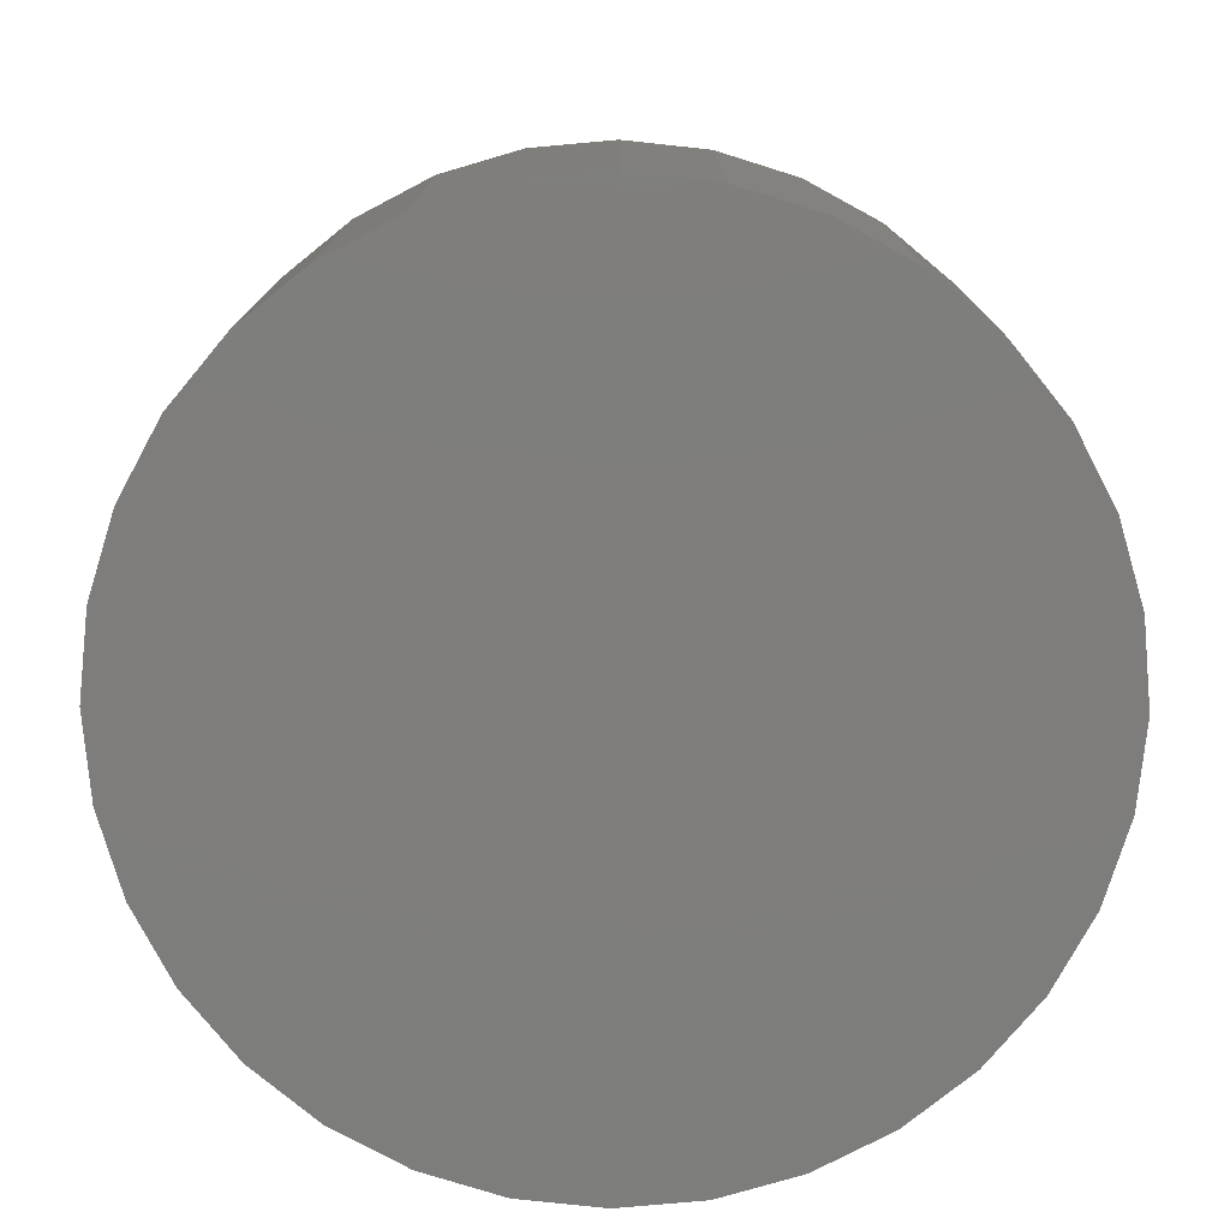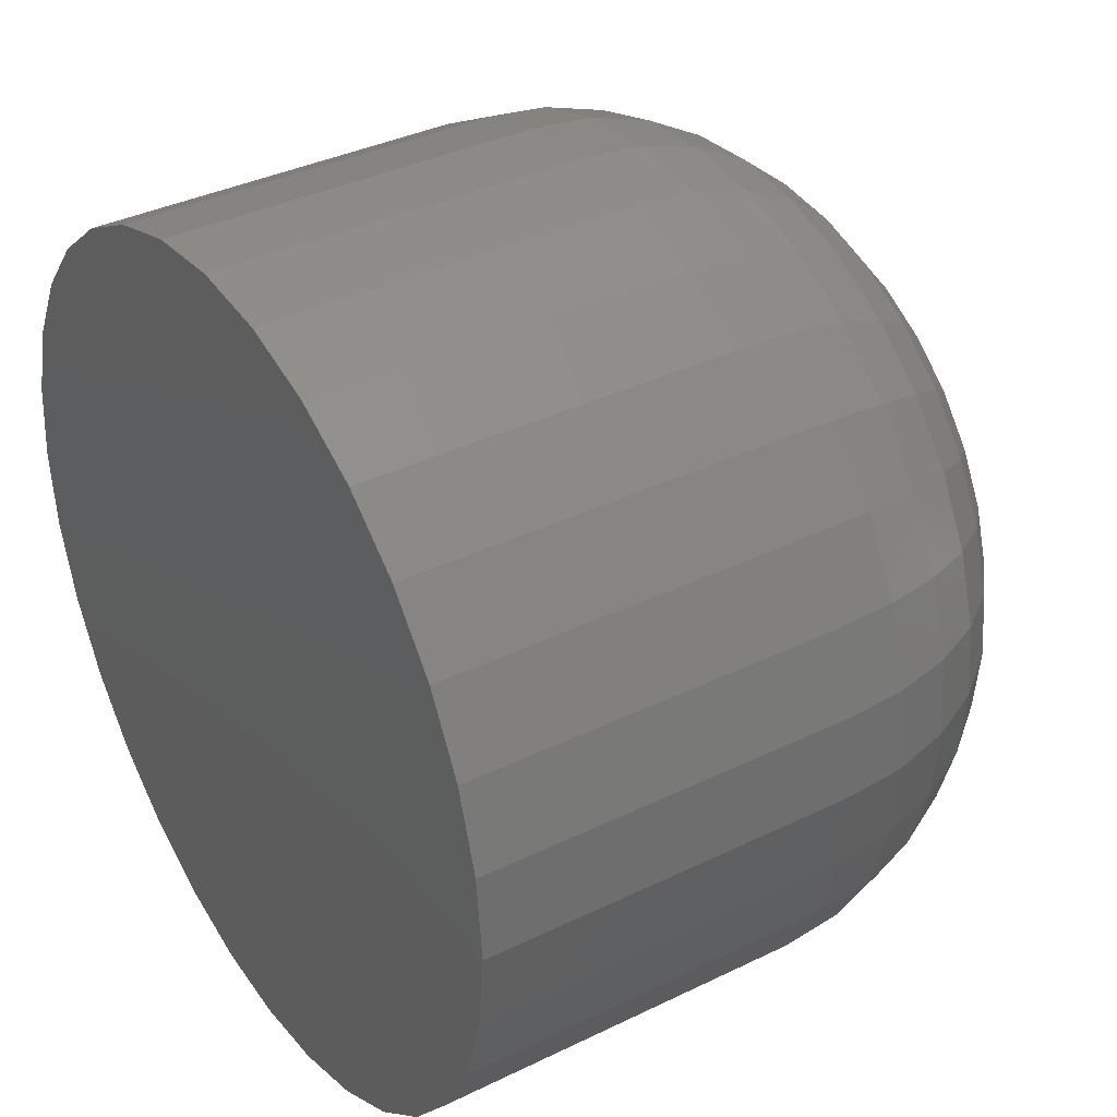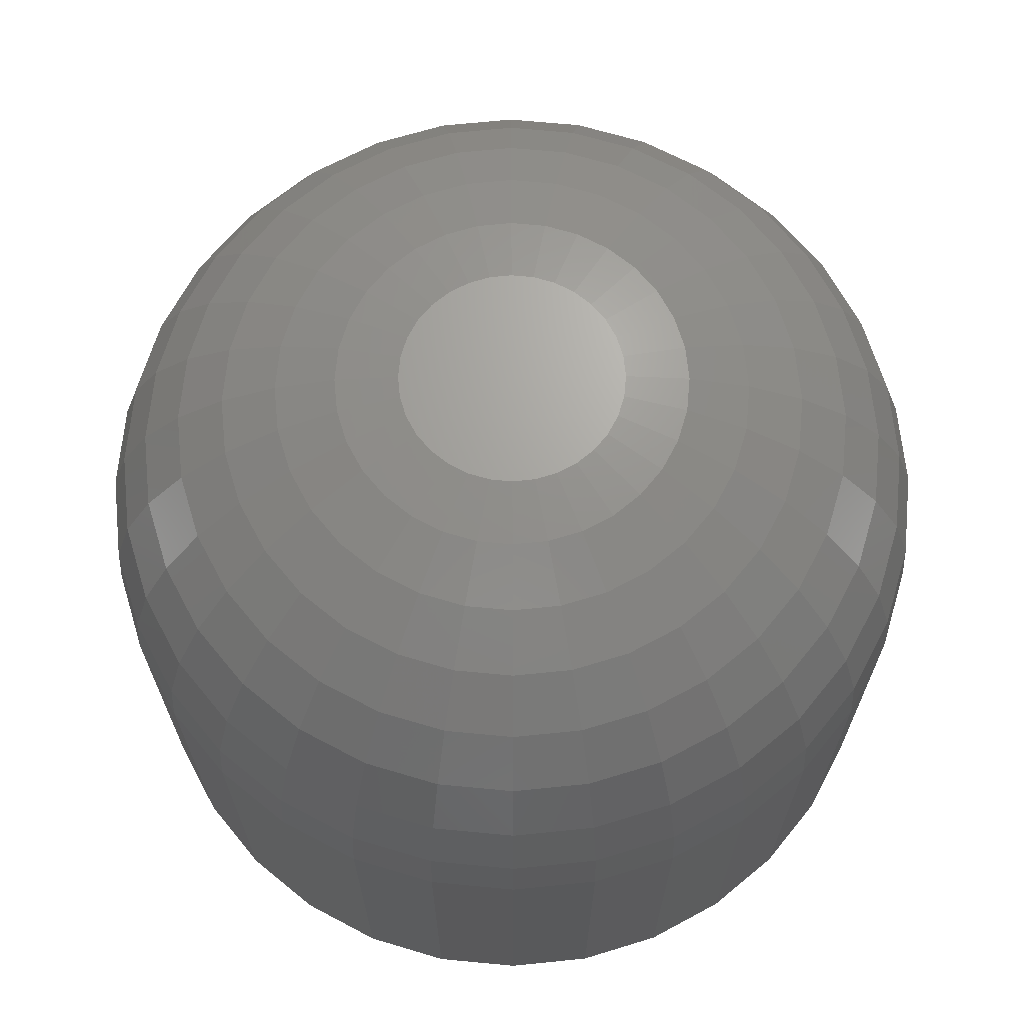
<metadata>
{"format":"stl","ext":"stl","renderer":"f3d","projection":"perspective","resolution":1024,"background":"white","views":[{"elev":-77.1,"azim":-113.0,"up":"+Y"},{"elev":36.6,"azim":57.6,"up":"+Z"},{"elev":67.6,"azim":-112.7,"up":"+Y"}]}
</metadata>
<code>
# stl→obj: 320 verts, 636 faces
v -0.203 6.073e-17 0.2064
v -0.201 6.095e-17 0.2089
v -0.178 6.351e-17 0.2089
v -0.1759 6.373e-17 0.2064
v -0.2045 6.056e-17 0.2036
v -0.1744 6.39e-17 0.2036
v -0.1759 6.373e-17 0.1883
v -0.203 6.073e-17 0.1883
v -0.1744 6.39e-17 0.1911
v -0.201 6.095e-17 0.1859
v -0.178 6.351e-17 0.1859
v -0.1985 6.123e-17 0.1838
v -0.1804 6.324e-17 0.1838
v -0.1957 6.154e-17 0.1823
v -0.1927 6.188e-17 0.1814
v -0.1832 6.292e-17 0.1823
v -0.1895 6.223e-17 0.1811
v -0.1863 6.258e-17 0.1814
v -0.1804 6.324e-17 0.2109
v -0.1985 6.123e-17 0.2109
v -0.1957 6.154e-17 0.2124
v -0.1927 6.188e-17 0.2133
v -0.1895 6.223e-17 0.2137
v -0.1863 6.258e-17 0.2133
v -0.1832 6.292e-17 0.2124
v -0.2045 6.056e-17 0.1911
v -0.2054 6.046e-17 0.1942
v -0.1735 6.4e-17 0.1942
v -0.2058 6.042e-17 0.1974
v -0.1732 6.404e-17 0.1974
v -0.2054 6.046e-17 0.2005
v -0.1735 6.4e-17 0.2005
v -0.1263 -0.04688 0.1974
v -0.1263 -0.1016 0.1974
v -0.1275 -0.04688 0.185
v -0.1275 -0.1016 0.185
v -0.1311 -0.04688 0.1732
v -0.1311 -0.1016 0.1732
v -0.137 -0.04688 0.1623
v -0.137 -0.1016 0.1623
v -0.1448 -0.04688 0.1527
v -0.1448 -0.1016 0.1527
v -0.1544 -0.04688 0.1449
v -0.1544 -0.1016 0.1449
v -0.1653 -0.04688 0.139
v -0.1653 -0.1016 0.139
v -0.1772 -0.04688 0.1354
v -0.1772 -0.1016 0.1354
v -0.1895 -0.04688 0.1342
v -0.1895 -0.1016 0.1342
v -0.2018 -0.04688 0.1354
v -0.2018 -0.1016 0.1354
v -0.2136 -0.04688 0.139
v -0.2136 -0.1016 0.139
v -0.2246 -0.04688 0.1449
v -0.2246 -0.1016 0.1449
v -0.2341 -0.04688 0.1527
v -0.2341 -0.1016 0.1527
v -0.242 -0.04688 0.1623
v -0.242 -0.1016 0.1623
v -0.2478 -0.04688 0.1732
v -0.2478 -0.1016 0.1732
v -0.2514 -0.04688 0.185
v -0.2514 -0.1016 0.185
v -0.2526 -0.04688 0.1974
v -0.2526 -0.1016 0.1974
v -0.2514 -0.04688 0.2097
v -0.2514 -0.1016 0.2097
v -0.2478 -0.04688 0.2215
v -0.2478 -0.1016 0.2215
v -0.242 -0.04688 0.2325
v -0.242 -0.1016 0.2325
v -0.2341 -0.04688 0.242
v -0.2341 -0.1016 0.242
v -0.2246 -0.04688 0.2499
v -0.2246 -0.1016 0.2499
v -0.2136 -0.04688 0.2557
v -0.2136 -0.1016 0.2557
v -0.2018 -0.04688 0.2593
v -0.2018 -0.1016 0.2593
v -0.1895 -0.04688 0.2605
v -0.1895 -0.1016 0.2605
v -0.1772 -0.04688 0.2593
v -0.1772 -0.1016 0.2593
v -0.1653 -0.04688 0.2557
v -0.1653 -0.1016 0.2557
v -0.1544 -0.04688 0.2499
v -0.1544 -0.1016 0.2499
v -0.1448 -0.04688 0.242
v -0.1448 -0.1016 0.242
v -0.137 -0.04688 0.2325
v -0.137 -0.1016 0.2325
v -0.1311 -0.04688 0.2215
v -0.1311 -0.1016 0.2215
v -0.1275 -0.04688 0.2097
v -0.1275 -0.1016 0.2097
v -0.2517 -0.03773 0.1974
v -0.2505 -0.03773 0.2095
v -0.2491 -0.02894 0.1974
v -0.2479 -0.02894 0.209
v -0.2447 -0.02083 0.1974
v -0.2437 -0.02083 0.2081
v -0.2389 -0.01373 0.1974
v -0.238 -0.01373 0.207
v -0.2318 -0.0079 0.1974
v -0.231 -0.0079 0.2056
v -0.2237 -0.003568 0.1974
v -0.223 -0.003568 0.204
v -0.2149 -0.0009007 0.1974
v -0.2144 -0.0009007 0.2023
v -0.1284 -0.03773 0.2095
v -0.1272 -0.03773 0.1974
v -0.131 -0.02894 0.209
v -0.1299 -0.02894 0.1974
v -0.1353 -0.02083 0.2081
v -0.1342 -0.02083 0.1974
v -0.141 -0.01373 0.207
v -0.14 -0.01373 0.1974
v -0.148 -0.0079 0.2056
v -0.1471 -0.0079 0.1974
v -0.1559 -0.003568 0.204
v -0.1553 -0.003568 0.1974
v -0.1645 -0.0009007 0.2023
v -0.164 -0.0009007 0.1974
v -0.132 -0.03773 0.2212
v -0.1344 -0.02894 0.2202
v -0.1384 -0.02083 0.2185
v -0.1438 -0.01373 0.2163
v -0.1504 -0.0079 0.2136
v -0.1579 -0.003568 0.2105
v -0.166 -0.0009007 0.2071
v -0.1377 -0.03773 0.232
v -0.1399 -0.02894 0.2305
v -0.1435 -0.02083 0.2281
v -0.1484 -0.01373 0.2248
v -0.1543 -0.0079 0.2209
v -0.161 -0.003568 0.2164
v -0.1683 -0.0009007 0.2115
v -0.1455 -0.03773 0.2414
v -0.1473 -0.02894 0.2395
v -0.1504 -0.02083 0.2364
v -0.1545 -0.01373 0.2323
v -0.1595 -0.0079 0.2273
v -0.1653 -0.003568 0.2216
v -0.1715 -0.0009007 0.2153
v -0.1549 -0.03773 0.2491
v -0.1564 -0.02894 0.2469
v -0.1588 -0.02083 0.2433
v -0.162 -0.01373 0.2385
v -0.166 -0.0079 0.2326
v -0.1705 -0.003568 0.2258
v -0.1753 -0.0009007 0.2185
v -0.1656 -0.03773 0.2549
v -0.1667 -0.02894 0.2524
v -0.1683 -0.02083 0.2484
v -0.1706 -0.01373 0.243
v -0.1733 -0.0079 0.2365
v -0.1764 -0.003568 0.229
v -0.1797 -0.0009007 0.2209
v -0.1773 -0.03773 0.2584
v -0.1778 -0.02894 0.2558
v -0.1787 -0.02083 0.2516
v -0.1798 -0.01373 0.2458
v -0.1812 -0.0079 0.2389
v -0.1828 -0.003568 0.2309
v -0.1845 -0.0009007 0.2223
v -0.1895 -0.03773 0.2596
v -0.1895 -0.02894 0.257
v -0.1895 -0.02083 0.2526
v -0.1895 -0.01373 0.2468
v -0.1895 -0.0079 0.2397
v -0.1895 -0.003568 0.2316
v -0.1895 -0.0009007 0.2228
v -0.2016 -0.03773 0.2584
v -0.2011 -0.02894 0.2558
v -0.2003 -0.02083 0.2516
v -0.1991 -0.01373 0.2458
v -0.1977 -0.0079 0.2389
v -0.1961 -0.003568 0.2309
v -0.1944 -0.0009007 0.2223
v -0.2133 -0.03773 0.2549
v -0.2123 -0.02894 0.2524
v -0.2106 -0.02083 0.2484
v -0.2084 -0.01373 0.243
v -0.2057 -0.0079 0.2365
v -0.2026 -0.003568 0.229
v -0.1992 -0.0009007 0.2209
v -0.2241 -0.03773 0.2491
v -0.2226 -0.02894 0.2469
v -0.2202 -0.02083 0.2433
v -0.2169 -0.01373 0.2385
v -0.213 -0.0079 0.2326
v -0.2085 -0.003568 0.2258
v -0.2036 -0.0009007 0.2185
v -0.2335 -0.03773 0.2414
v -0.2316 -0.02894 0.2395
v -0.2285 -0.02083 0.2364
v -0.2244 -0.01373 0.2323
v -0.2194 -0.0079 0.2273
v -0.2137 -0.003568 0.2216
v -0.2075 -0.0009007 0.2153
v -0.2412 -0.03773 0.232
v -0.239 -0.02894 0.2305
v -0.2354 -0.02083 0.2281
v -0.2306 -0.01373 0.2248
v -0.2247 -0.0079 0.2209
v -0.2179 -0.003568 0.2164
v -0.2106 -0.0009007 0.2115
v -0.247 -0.03773 0.2212
v -0.2445 -0.02894 0.2202
v -0.2405 -0.02083 0.2185
v -0.2351 -0.01373 0.2163
v -0.2286 -0.0079 0.2136
v -0.2211 -0.003568 0.2105
v -0.213 -0.0009007 0.2071
v -0.1284 -0.03773 0.1852
v -0.131 -0.02894 0.1857
v -0.1353 -0.02083 0.1866
v -0.141 -0.01373 0.1877
v -0.148 -0.0079 0.1891
v -0.1559 -0.003568 0.1907
v -0.1645 -0.0009007 0.1924
v -0.2505 -0.03773 0.1852
v -0.2479 -0.02894 0.1857
v -0.2437 -0.02083 0.1866
v -0.238 -0.01373 0.1877
v -0.231 -0.0079 0.1891
v -0.223 -0.003568 0.1907
v -0.2144 -0.0009007 0.1924
v -0.247 -0.03773 0.1735
v -0.2445 -0.02894 0.1746
v -0.2405 -0.02083 0.1762
v -0.2351 -0.01373 0.1785
v -0.2286 -0.0079 0.1812
v -0.2211 -0.003568 0.1843
v -0.213 -0.0009007 0.1876
v -0.2412 -0.03773 0.1628
v -0.239 -0.02894 0.1643
v -0.2354 -0.02083 0.1667
v -0.2306 -0.01373 0.1699
v -0.2247 -0.0079 0.1739
v -0.2179 -0.003568 0.1784
v -0.2106 -0.0009007 0.1832
v -0.2335 -0.03773 0.1533
v -0.2316 -0.02894 0.1552
v -0.2285 -0.02083 0.1583
v -0.2244 -0.01373 0.1624
v -0.2194 -0.0079 0.1674
v -0.2137 -0.003568 0.1732
v -0.2075 -0.0009007 0.1794
v -0.2241 -0.03773 0.1456
v -0.2226 -0.02894 0.1478
v -0.2202 -0.02083 0.1514
v -0.2169 -0.01373 0.1563
v -0.213 -0.0079 0.1622
v -0.2085 -0.003568 0.1689
v -0.2036 -0.0009007 0.1762
v -0.2133 -0.03773 0.1399
v -0.2123 -0.02894 0.1423
v -0.2106 -0.02083 0.1463
v -0.2084 -0.01373 0.1517
v -0.2057 -0.0079 0.1583
v -0.2026 -0.003568 0.1658
v -0.1992 -0.0009007 0.1739
v -0.2016 -0.03773 0.1363
v -0.2011 -0.02894 0.1389
v -0.2003 -0.02083 0.1432
v -0.1991 -0.01373 0.1489
v -0.1977 -0.0079 0.1559
v -0.1961 -0.003568 0.1638
v -0.1944 -0.0009007 0.1724
v -0.1895 -0.03773 0.1351
v -0.1895 -0.02894 0.1378
v -0.1895 -0.02083 0.1421
v -0.1895 -0.01373 0.1479
v -0.1895 -0.0079 0.155
v -0.1895 -0.003568 0.1631
v -0.1895 -0.0009007 0.1719
v -0.1773 -0.03773 0.1363
v -0.1778 -0.02894 0.1389
v -0.1787 -0.02083 0.1432
v -0.1798 -0.01373 0.1489
v -0.1812 -0.0079 0.1559
v -0.1828 -0.003568 0.1638
v -0.1845 -0.0009007 0.1724
v -0.1656 -0.03773 0.1399
v -0.1667 -0.02894 0.1423
v -0.1683 -0.02083 0.1463
v -0.1706 -0.01373 0.1517
v -0.1733 -0.0079 0.1583
v -0.1764 -0.003568 0.1658
v -0.1797 -0.0009007 0.1739
v -0.1549 -0.03773 0.1456
v -0.1564 -0.02894 0.1478
v -0.1588 -0.02083 0.1514
v -0.162 -0.01373 0.1563
v -0.166 -0.0079 0.1622
v -0.1705 -0.003568 0.1689
v -0.1753 -0.0009007 0.1762
v -0.1455 -0.03773 0.1533
v -0.1473 -0.02894 0.1552
v -0.1504 -0.02083 0.1583
v -0.1545 -0.01373 0.1624
v -0.1595 -0.0079 0.1674
v -0.1653 -0.003568 0.1732
v -0.1715 -0.0009007 0.1794
v -0.1377 -0.03773 0.1628
v -0.1399 -0.02894 0.1643
v -0.1435 -0.02083 0.1667
v -0.1484 -0.01373 0.1699
v -0.1543 -0.0079 0.1739
v -0.161 -0.003568 0.1784
v -0.1683 -0.0009007 0.1832
v -0.132 -0.03773 0.1735
v -0.1344 -0.02894 0.1746
v -0.1384 -0.02083 0.1762
v -0.1438 -0.01373 0.1785
v -0.1504 -0.0079 0.1812
v -0.1579 -0.003568 0.1843
v -0.166 -0.0009007 0.1876
f 1 2 3
f 4 1 3
f 5 1 4
f 6 5 4
f 7 8 9
f 10 8 7
f 11 10 7
f 12 10 11
f 13 12 11
f 14 12 13
f 15 14 13
f 16 15 13
f 16 17 15
f 18 17 16
f 19 3 2
f 19 2 20
f 19 20 21
f 19 21 22
f 19 22 23
f 19 23 24
f 19 24 25
f 8 26 9
f 9 26 27
f 9 27 28
f 28 27 29
f 28 29 30
f 30 29 31
f 30 31 32
f 32 31 5
f 32 5 6
f 33 34 35
f 35 34 36
f 35 36 37
f 37 36 38
f 37 38 39
f 39 38 40
f 39 40 41
f 41 40 42
f 41 42 43
f 43 42 44
f 43 44 45
f 45 44 46
f 45 46 47
f 47 46 48
f 47 48 49
f 49 48 50
f 49 50 51
f 51 50 52
f 51 52 53
f 53 52 54
f 53 54 55
f 55 54 56
f 55 56 57
f 57 56 58
f 57 58 59
f 59 58 60
f 59 60 61
f 61 60 62
f 61 62 63
f 63 62 64
f 63 64 65
f 65 64 66
f 65 66 67
f 67 66 68
f 67 68 69
f 69 68 70
f 69 70 71
f 71 70 72
f 71 72 73
f 73 72 74
f 73 74 75
f 75 74 76
f 75 76 77
f 77 76 78
f 77 78 79
f 79 78 80
f 79 80 81
f 81 80 82
f 81 82 83
f 83 82 84
f 83 84 85
f 85 84 86
f 85 86 87
f 87 86 88
f 87 88 89
f 89 88 90
f 89 90 91
f 91 90 92
f 91 92 93
f 93 92 94
f 93 94 95
f 95 94 96
f 95 96 33
f 33 96 34
f 65 67 97
f 97 67 98
f 97 98 99
f 99 98 100
f 99 100 101
f 101 100 102
f 101 102 103
f 103 102 104
f 103 104 105
f 105 104 106
f 105 106 107
f 107 106 108
f 107 108 109
f 109 108 110
f 109 110 29
f 29 110 31
f 95 33 111
f 111 33 112
f 111 112 113
f 113 112 114
f 113 114 115
f 115 114 116
f 115 116 117
f 117 116 118
f 117 118 119
f 119 118 120
f 119 120 121
f 121 120 122
f 121 122 123
f 123 122 124
f 123 124 32
f 32 124 30
f 93 95 125
f 125 95 111
f 125 111 126
f 126 111 113
f 126 113 127
f 127 113 115
f 127 115 128
f 128 115 117
f 128 117 129
f 129 117 119
f 129 119 130
f 130 119 121
f 130 121 131
f 131 121 123
f 131 123 6
f 6 123 32
f 91 93 132
f 132 93 125
f 132 125 133
f 133 125 126
f 133 126 134
f 134 126 127
f 134 127 135
f 135 127 128
f 135 128 136
f 136 128 129
f 136 129 137
f 137 129 130
f 137 130 138
f 138 130 131
f 138 131 4
f 4 131 6
f 89 91 139
f 139 91 132
f 139 132 140
f 140 132 133
f 140 133 141
f 141 133 134
f 141 134 142
f 142 134 135
f 142 135 143
f 143 135 136
f 143 136 144
f 144 136 137
f 144 137 145
f 145 137 138
f 145 138 3
f 3 138 4
f 87 89 146
f 146 89 139
f 146 139 147
f 147 139 140
f 147 140 148
f 148 140 141
f 148 141 149
f 149 141 142
f 149 142 150
f 150 142 143
f 150 143 151
f 151 143 144
f 151 144 152
f 152 144 145
f 152 145 19
f 19 145 3
f 85 87 153
f 153 87 146
f 153 146 154
f 154 146 147
f 154 147 155
f 155 147 148
f 155 148 156
f 156 148 149
f 156 149 157
f 157 149 150
f 157 150 158
f 158 150 151
f 158 151 159
f 159 151 152
f 159 152 25
f 25 152 19
f 83 85 160
f 160 85 153
f 160 153 161
f 161 153 154
f 161 154 162
f 162 154 155
f 162 155 163
f 163 155 156
f 163 156 164
f 164 156 157
f 164 157 165
f 165 157 158
f 165 158 166
f 166 158 159
f 166 159 24
f 24 159 25
f 81 83 167
f 167 83 160
f 167 160 168
f 168 160 161
f 168 161 169
f 169 161 162
f 169 162 170
f 170 162 163
f 170 163 171
f 171 163 164
f 171 164 172
f 172 164 165
f 172 165 173
f 173 165 166
f 173 166 23
f 23 166 24
f 79 81 174
f 174 81 167
f 174 167 175
f 175 167 168
f 175 168 176
f 176 168 169
f 176 169 177
f 177 169 170
f 177 170 178
f 178 170 171
f 178 171 179
f 179 171 172
f 179 172 180
f 180 172 173
f 180 173 22
f 22 173 23
f 77 79 181
f 181 79 174
f 181 174 182
f 182 174 175
f 182 175 183
f 183 175 176
f 183 176 184
f 184 176 177
f 184 177 185
f 185 177 178
f 185 178 186
f 186 178 179
f 186 179 187
f 187 179 180
f 187 180 21
f 21 180 22
f 75 77 188
f 188 77 181
f 188 181 189
f 189 181 182
f 189 182 190
f 190 182 183
f 190 183 191
f 191 183 184
f 191 184 192
f 192 184 185
f 192 185 193
f 193 185 186
f 193 186 194
f 194 186 187
f 194 187 20
f 20 187 21
f 73 75 195
f 195 75 188
f 195 188 196
f 196 188 189
f 196 189 197
f 197 189 190
f 197 190 198
f 198 190 191
f 198 191 199
f 199 191 192
f 199 192 200
f 200 192 193
f 200 193 201
f 201 193 194
f 201 194 2
f 2 194 20
f 71 73 202
f 202 73 195
f 202 195 203
f 203 195 196
f 203 196 204
f 204 196 197
f 204 197 205
f 205 197 198
f 205 198 206
f 206 198 199
f 206 199 207
f 207 199 200
f 207 200 208
f 208 200 201
f 208 201 1
f 1 201 2
f 69 71 209
f 209 71 202
f 209 202 210
f 210 202 203
f 210 203 211
f 211 203 204
f 211 204 212
f 212 204 205
f 212 205 213
f 213 205 206
f 213 206 214
f 214 206 207
f 214 207 215
f 215 207 208
f 215 208 5
f 5 208 1
f 67 69 98
f 98 69 209
f 98 209 100
f 100 209 210
f 100 210 102
f 102 210 211
f 102 211 104
f 104 211 212
f 104 212 106
f 106 212 213
f 106 213 108
f 108 213 214
f 108 214 110
f 110 214 215
f 110 215 31
f 31 215 5
f 33 35 112
f 112 35 216
f 112 216 114
f 114 216 217
f 114 217 116
f 116 217 218
f 116 218 118
f 118 218 219
f 118 219 120
f 120 219 220
f 120 220 122
f 122 220 221
f 122 221 124
f 124 221 222
f 124 222 30
f 30 222 28
f 63 65 223
f 223 65 97
f 223 97 224
f 224 97 99
f 224 99 225
f 225 99 101
f 225 101 226
f 226 101 103
f 226 103 227
f 227 103 105
f 227 105 228
f 228 105 107
f 228 107 229
f 229 107 109
f 229 109 27
f 27 109 29
f 61 63 230
f 230 63 223
f 230 223 231
f 231 223 224
f 231 224 232
f 232 224 225
f 232 225 233
f 233 225 226
f 233 226 234
f 234 226 227
f 234 227 235
f 235 227 228
f 235 228 236
f 236 228 229
f 236 229 26
f 26 229 27
f 59 61 237
f 237 61 230
f 237 230 238
f 238 230 231
f 238 231 239
f 239 231 232
f 239 232 240
f 240 232 233
f 240 233 241
f 241 233 234
f 241 234 242
f 242 234 235
f 242 235 243
f 243 235 236
f 243 236 8
f 8 236 26
f 57 59 244
f 244 59 237
f 244 237 245
f 245 237 238
f 245 238 246
f 246 238 239
f 246 239 247
f 247 239 240
f 247 240 248
f 248 240 241
f 248 241 249
f 249 241 242
f 249 242 250
f 250 242 243
f 250 243 10
f 10 243 8
f 55 57 251
f 251 57 244
f 251 244 252
f 252 244 245
f 252 245 253
f 253 245 246
f 253 246 254
f 254 246 247
f 254 247 255
f 255 247 248
f 255 248 256
f 256 248 249
f 256 249 257
f 257 249 250
f 257 250 12
f 12 250 10
f 53 55 258
f 258 55 251
f 258 251 259
f 259 251 252
f 259 252 260
f 260 252 253
f 260 253 261
f 261 253 254
f 261 254 262
f 262 254 255
f 262 255 263
f 263 255 256
f 263 256 264
f 264 256 257
f 264 257 14
f 14 257 12
f 51 53 265
f 265 53 258
f 265 258 266
f 266 258 259
f 266 259 267
f 267 259 260
f 267 260 268
f 268 260 261
f 268 261 269
f 269 261 262
f 269 262 270
f 270 262 263
f 270 263 271
f 271 263 264
f 271 264 15
f 15 264 14
f 49 51 272
f 272 51 265
f 272 265 273
f 273 265 266
f 273 266 274
f 274 266 267
f 274 267 275
f 275 267 268
f 275 268 276
f 276 268 269
f 276 269 277
f 277 269 270
f 277 270 278
f 278 270 271
f 278 271 17
f 17 271 15
f 47 49 279
f 279 49 272
f 279 272 280
f 280 272 273
f 280 273 281
f 281 273 274
f 281 274 282
f 282 274 275
f 282 275 283
f 283 275 276
f 283 276 284
f 284 276 277
f 284 277 285
f 285 277 278
f 285 278 18
f 18 278 17
f 45 47 286
f 286 47 279
f 286 279 287
f 287 279 280
f 287 280 288
f 288 280 281
f 288 281 289
f 289 281 282
f 289 282 290
f 290 282 283
f 290 283 291
f 291 283 284
f 291 284 292
f 292 284 285
f 292 285 16
f 16 285 18
f 43 45 293
f 293 45 286
f 293 286 294
f 294 286 287
f 294 287 295
f 295 287 288
f 295 288 296
f 296 288 289
f 296 289 297
f 297 289 290
f 297 290 298
f 298 290 291
f 298 291 299
f 299 291 292
f 299 292 13
f 13 292 16
f 41 43 300
f 300 43 293
f 300 293 301
f 301 293 294
f 301 294 302
f 302 294 295
f 302 295 303
f 303 295 296
f 303 296 304
f 304 296 297
f 304 297 305
f 305 297 298
f 305 298 306
f 306 298 299
f 306 299 11
f 11 299 13
f 39 41 307
f 307 41 300
f 307 300 308
f 308 300 301
f 308 301 309
f 309 301 302
f 309 302 310
f 310 302 303
f 310 303 311
f 311 303 304
f 311 304 312
f 312 304 305
f 312 305 313
f 313 305 306
f 313 306 7
f 7 306 11
f 37 39 314
f 314 39 307
f 314 307 315
f 315 307 308
f 315 308 316
f 316 308 309
f 316 309 317
f 317 309 310
f 317 310 318
f 318 310 311
f 318 311 319
f 319 311 312
f 319 312 320
f 320 312 313
f 320 313 9
f 9 313 7
f 35 37 216
f 216 37 314
f 216 314 217
f 217 314 315
f 217 315 218
f 218 315 316
f 218 316 219
f 219 316 317
f 219 317 220
f 220 317 318
f 220 318 221
f 221 318 319
f 221 319 222
f 222 319 320
f 222 320 28
f 28 320 9
f 80 84 82
f 84 80 78
f 84 78 86
f 86 78 76
f 86 76 88
f 88 76 74
f 88 74 90
f 90 74 72
f 90 72 92
f 40 58 42
f 42 58 56
f 42 56 44
f 44 56 54
f 44 54 46
f 46 54 52
f 46 52 48
f 48 52 50
f 92 72 94
f 94 72 70
f 94 70 96
f 96 70 68
f 96 68 34
f 34 68 66
f 34 66 36
f 36 66 64
f 36 64 38
f 38 64 62
f 38 62 40
f 40 62 60
f 40 60 58

</code>
